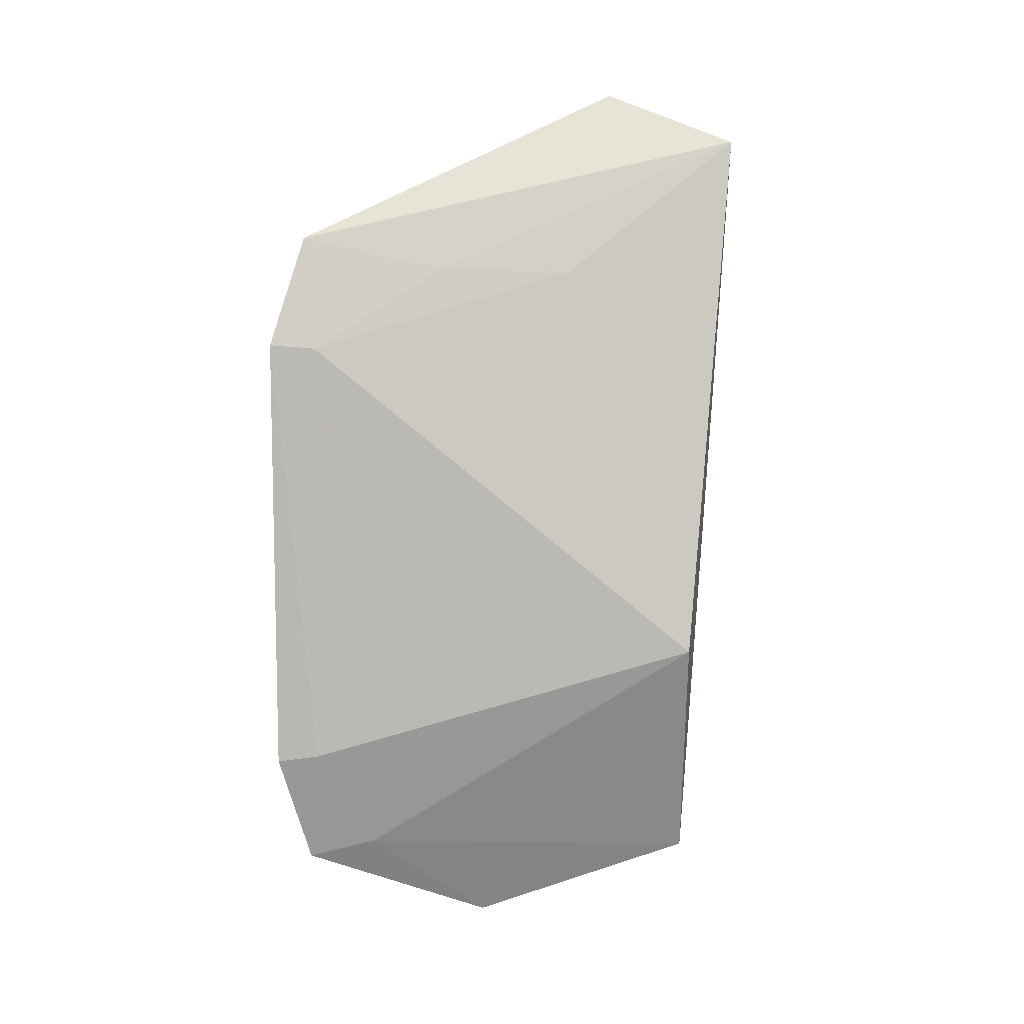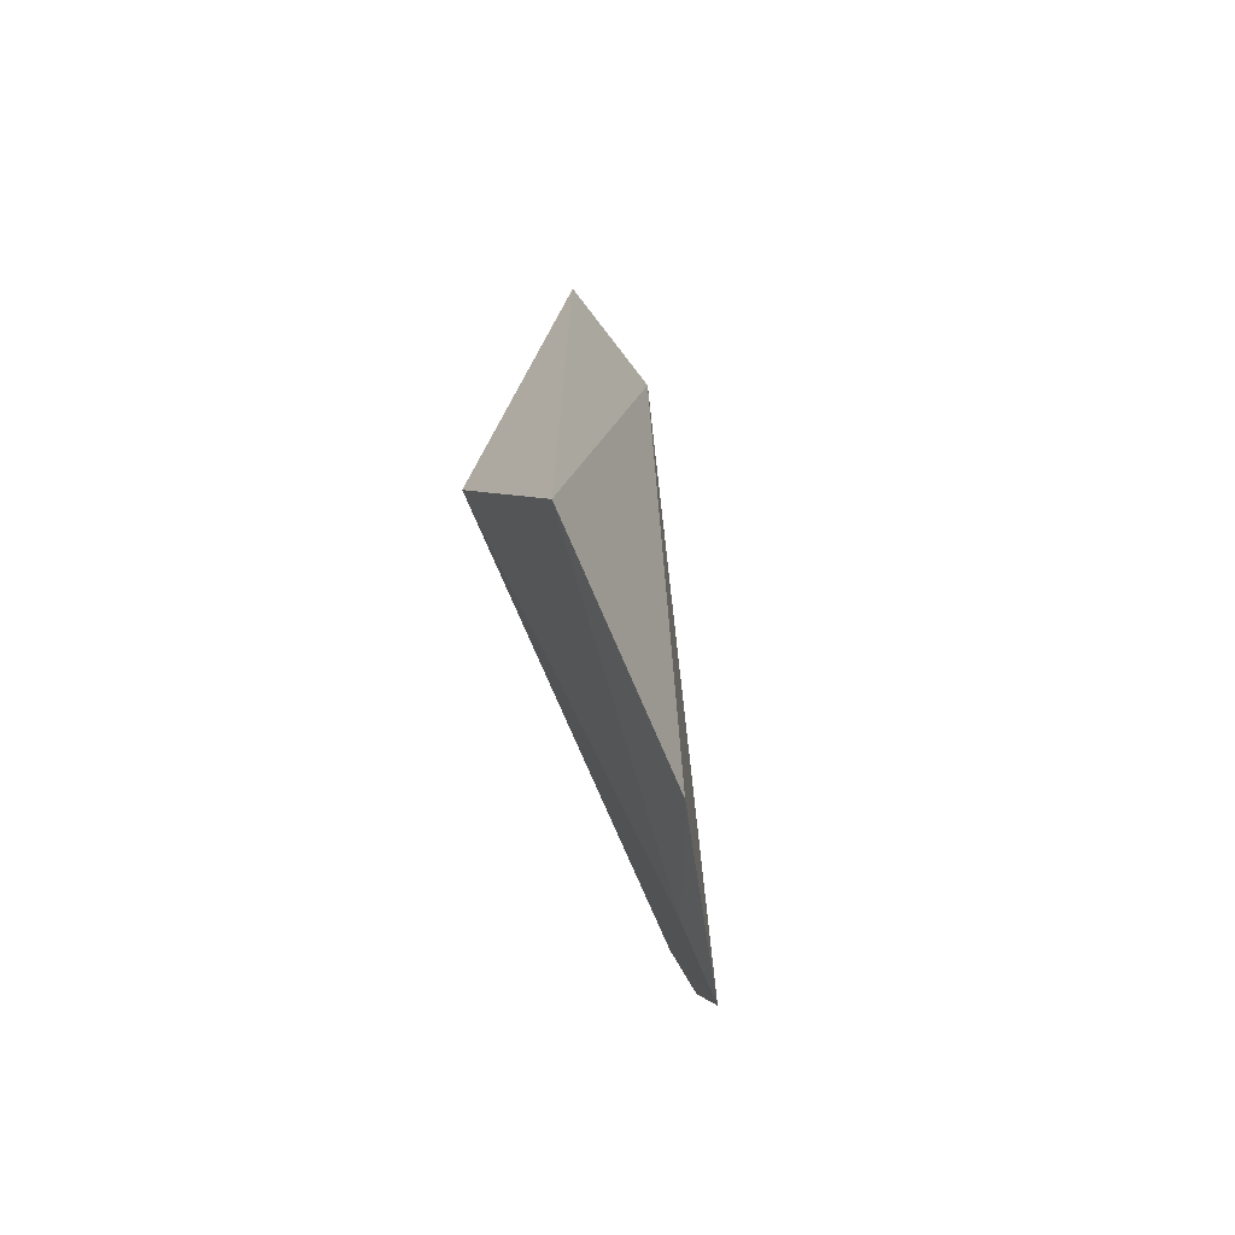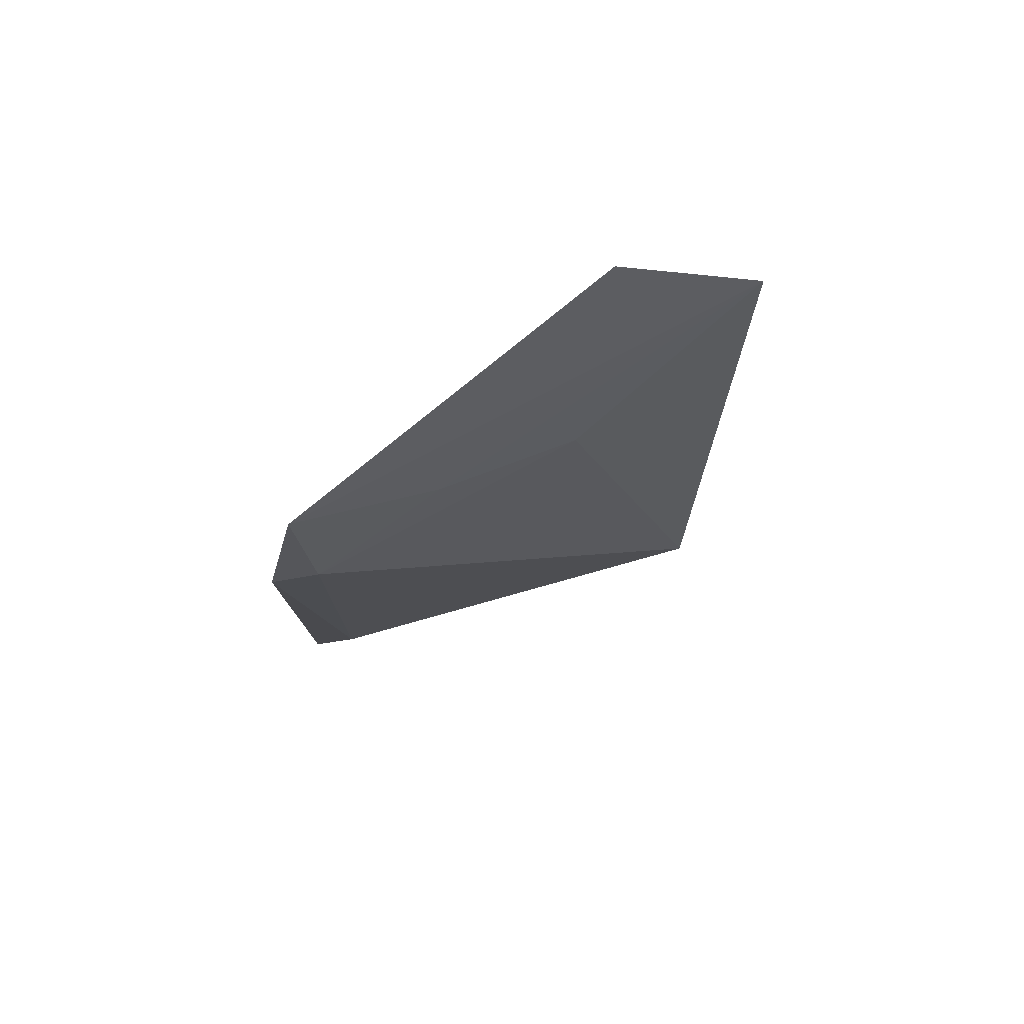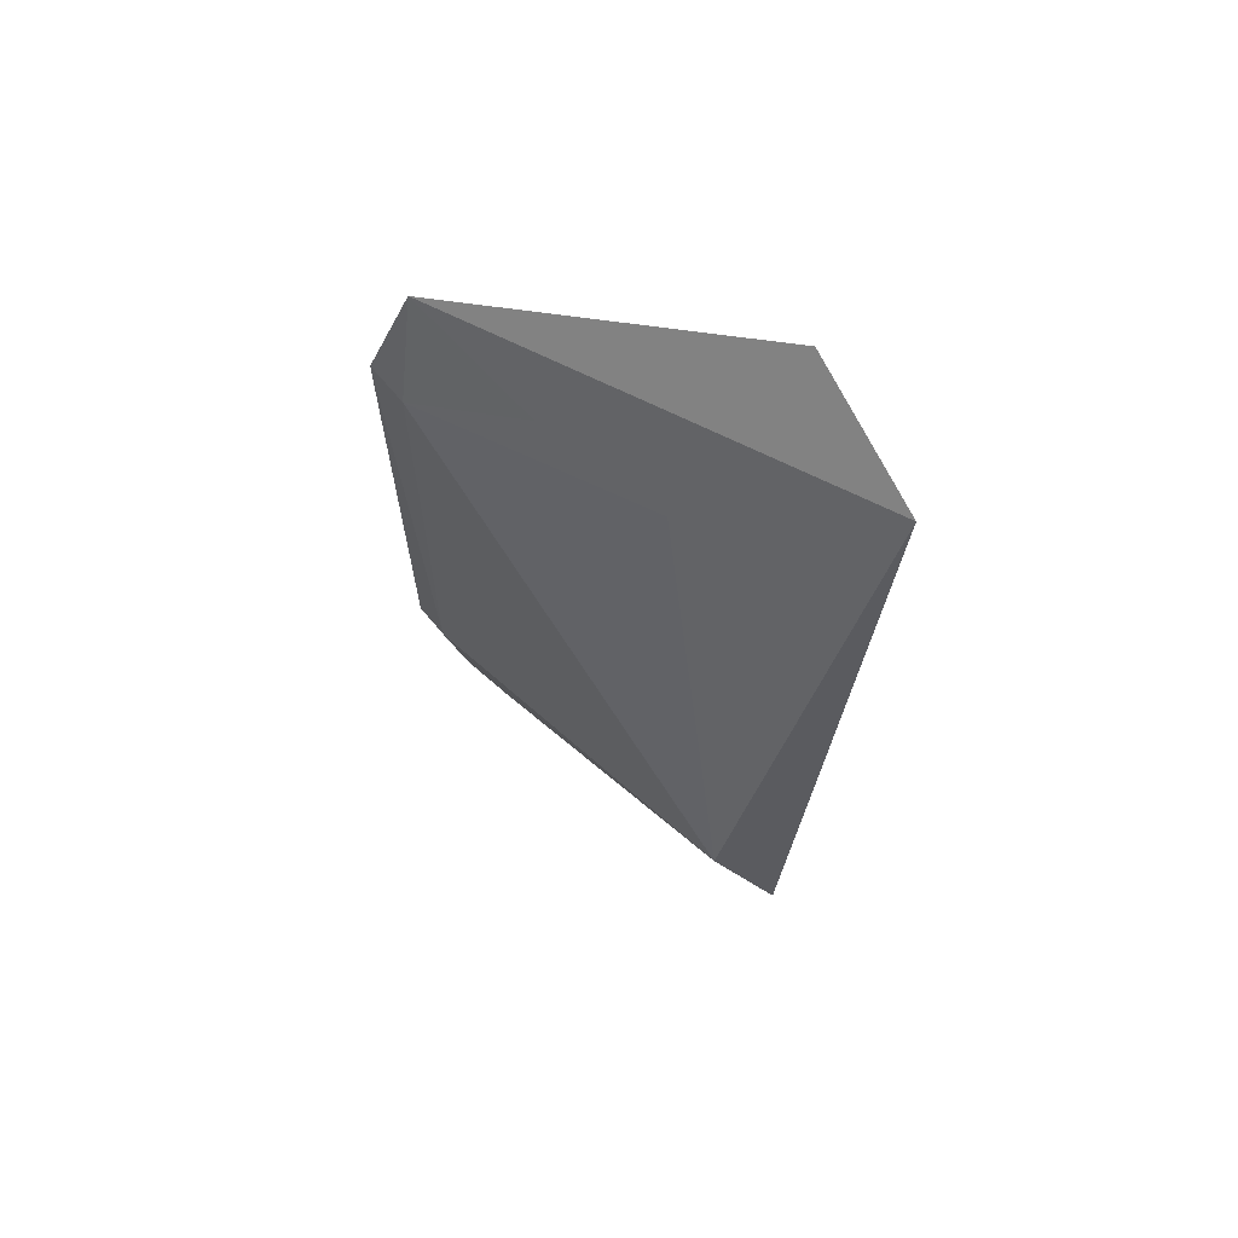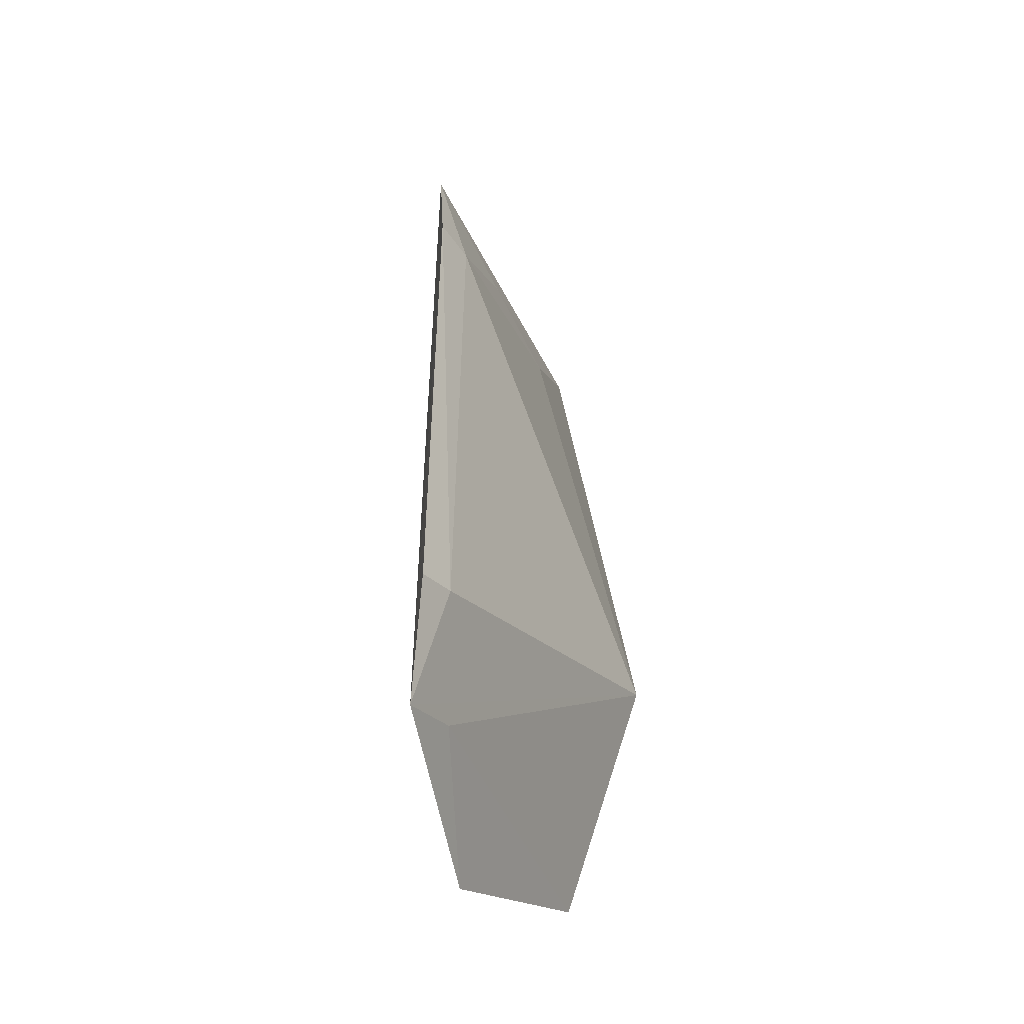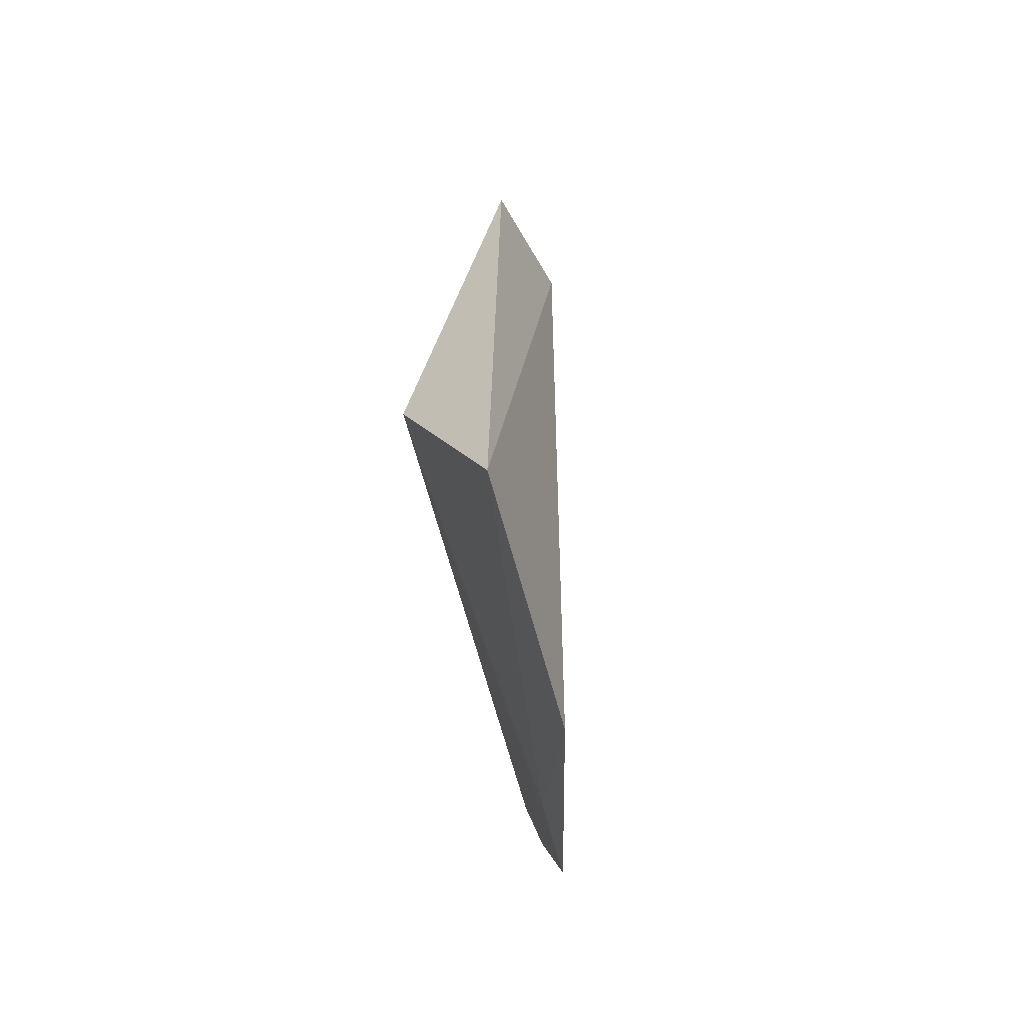
<metadata>
{"format":"obj","ext":"obj","renderer":"f3d","projection":"perspective","resolution":1024,"background":"white","views":[{"elev":6.1,"azim":-59.6,"up":"+Y"},{"elev":-75.1,"azim":58.0,"up":"+Y"},{"elev":76.8,"azim":-70.2,"up":"+Y"},{"elev":61.7,"azim":-9.6,"up":"+Y"},{"elev":-38.2,"azim":-118.4,"up":"+Y"},{"elev":-67.9,"azim":50.3,"up":"+Y"}]}
</metadata>
<code>
v -0.1115 -0.0667 0.2356
v -0.09295 -0.05566 0.2644
v -0.1388 0.0304 0.2209
v -0.0931 0.07281 0.2499
v -0.105 -0.01936 0.2715
v -0.1362 0.04808 0.2172
v -0.08524 0.06485 0.2692
v -0.1288 -0.05203 0.2247
v -0.1345 -0.0544 0.2161
v -0.1092 0.04275 0.2511
v -0.1423 0.03092 0.2148
v -0.138 -0.03632 0.22
v -0.123 0.04323 0.2351
v -0.1409 -0.0372 0.2143
f 2 1 4
f 7 5 2
f 7 2 4
f 7 4 6
f 8 1 2
f 8 2 5
f 9 6 4
f 9 4 1
f 9 1 8
f 9 8 5
f 10 3 5
f 10 5 7
f 11 3 6
f 11 6 9
f 12 9 5
f 12 5 3
f 12 3 11
f 13 10 7
f 13 7 6
f 13 6 3
f 13 3 10
f 14 12 11
f 14 11 9
f 14 9 12

</code>
